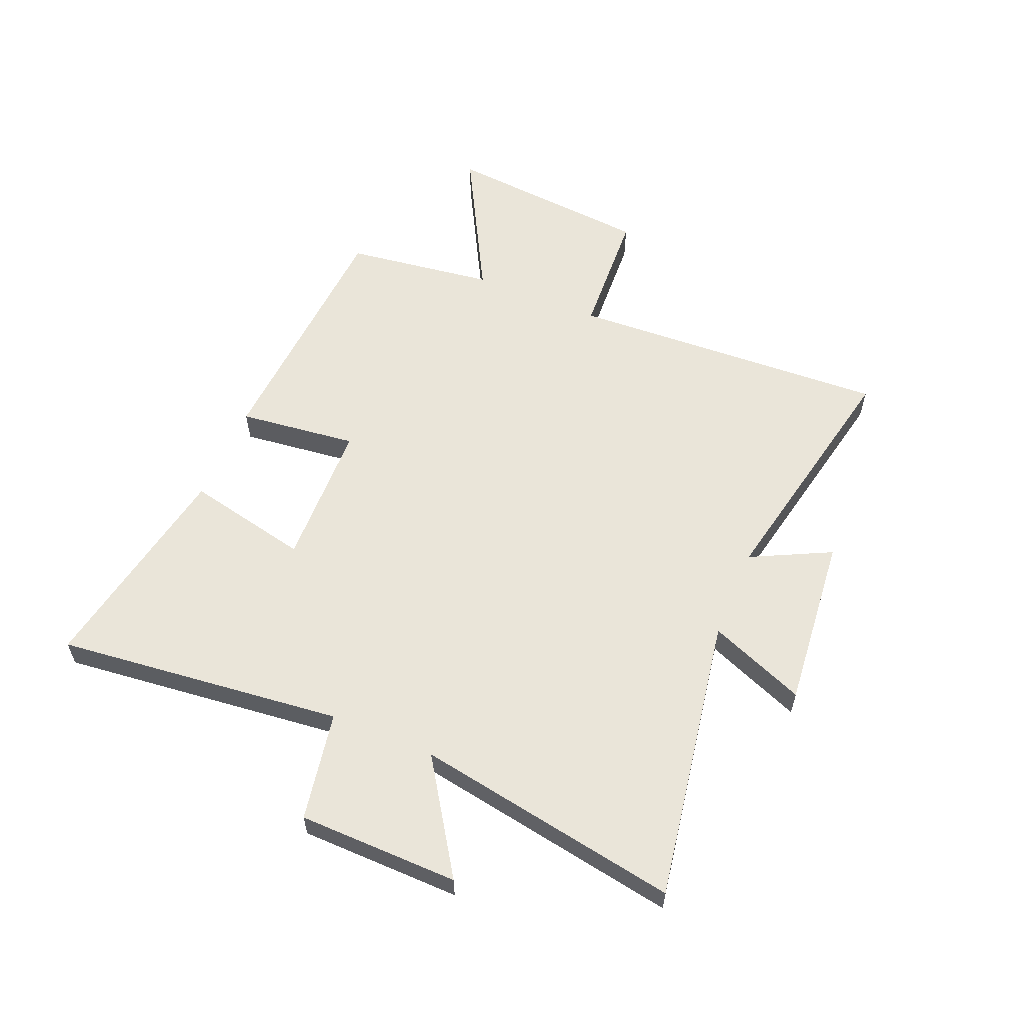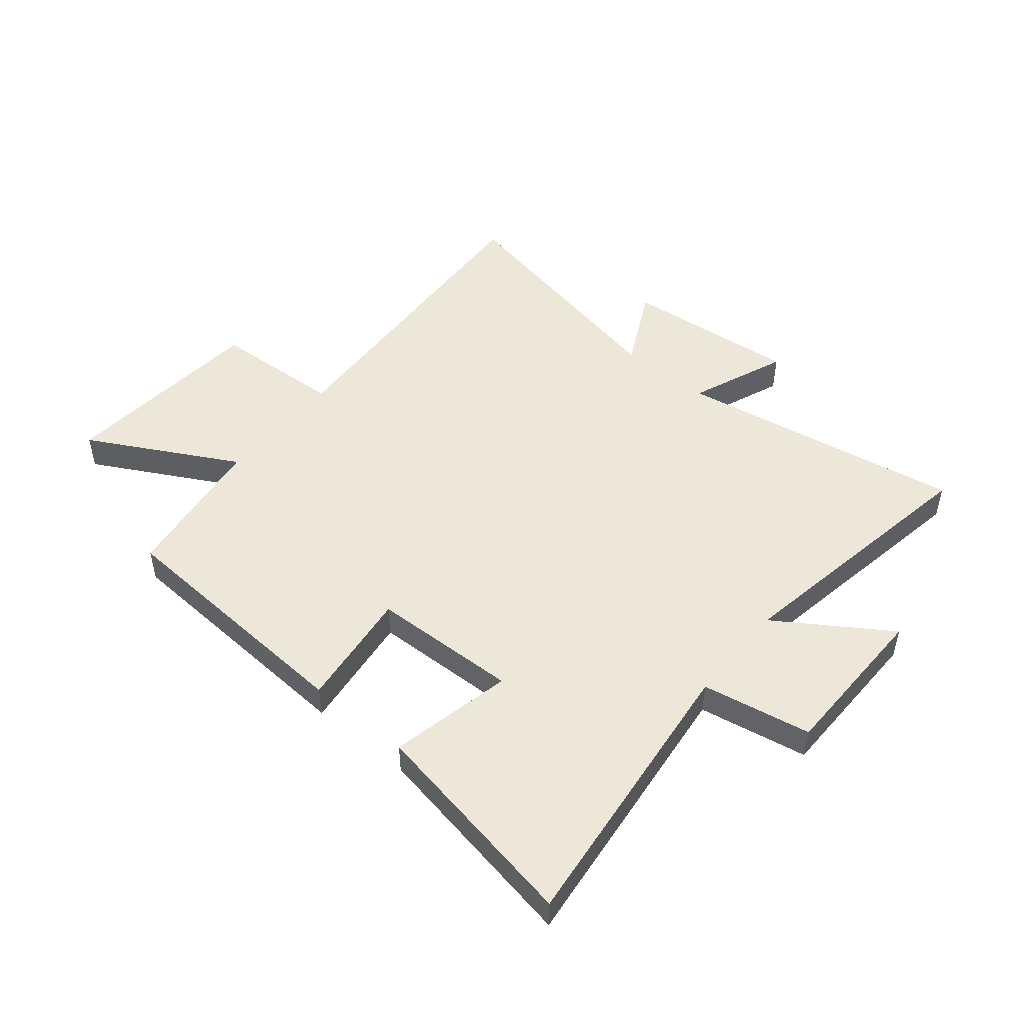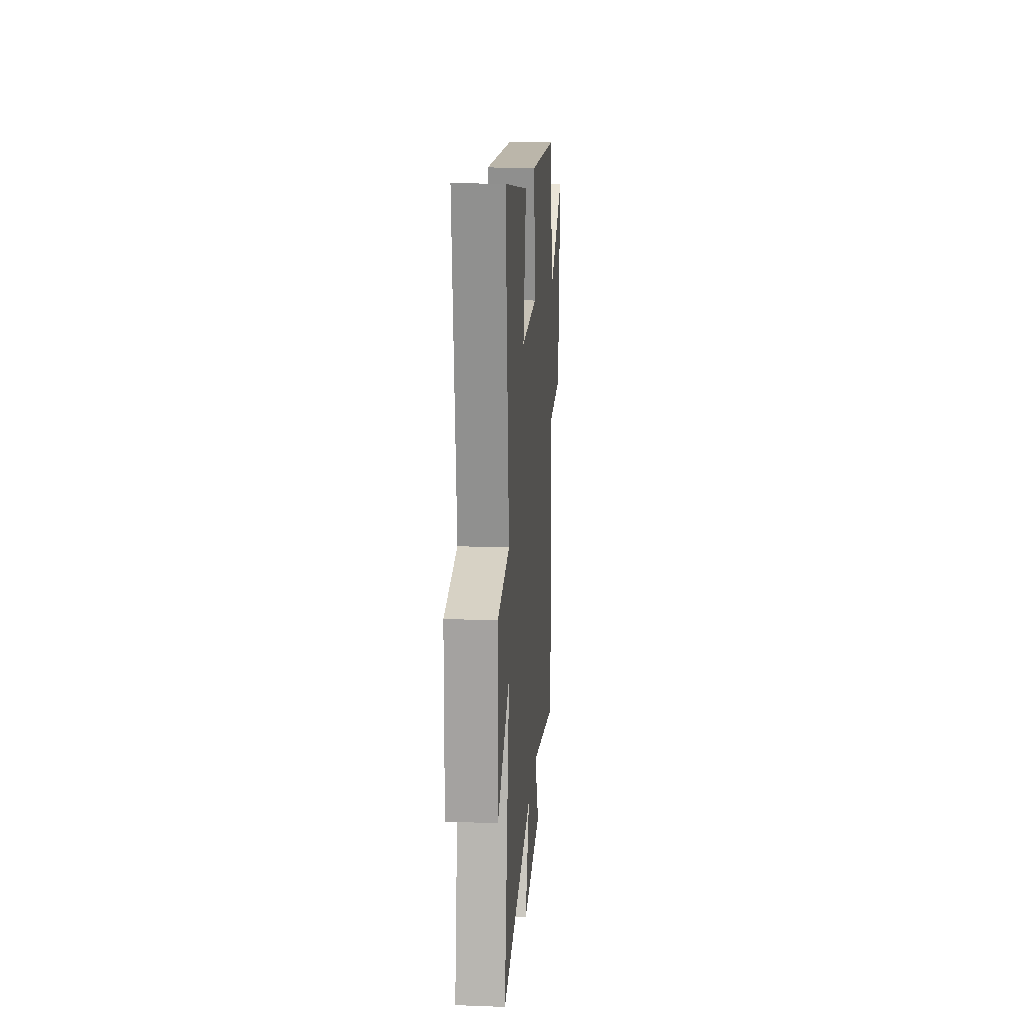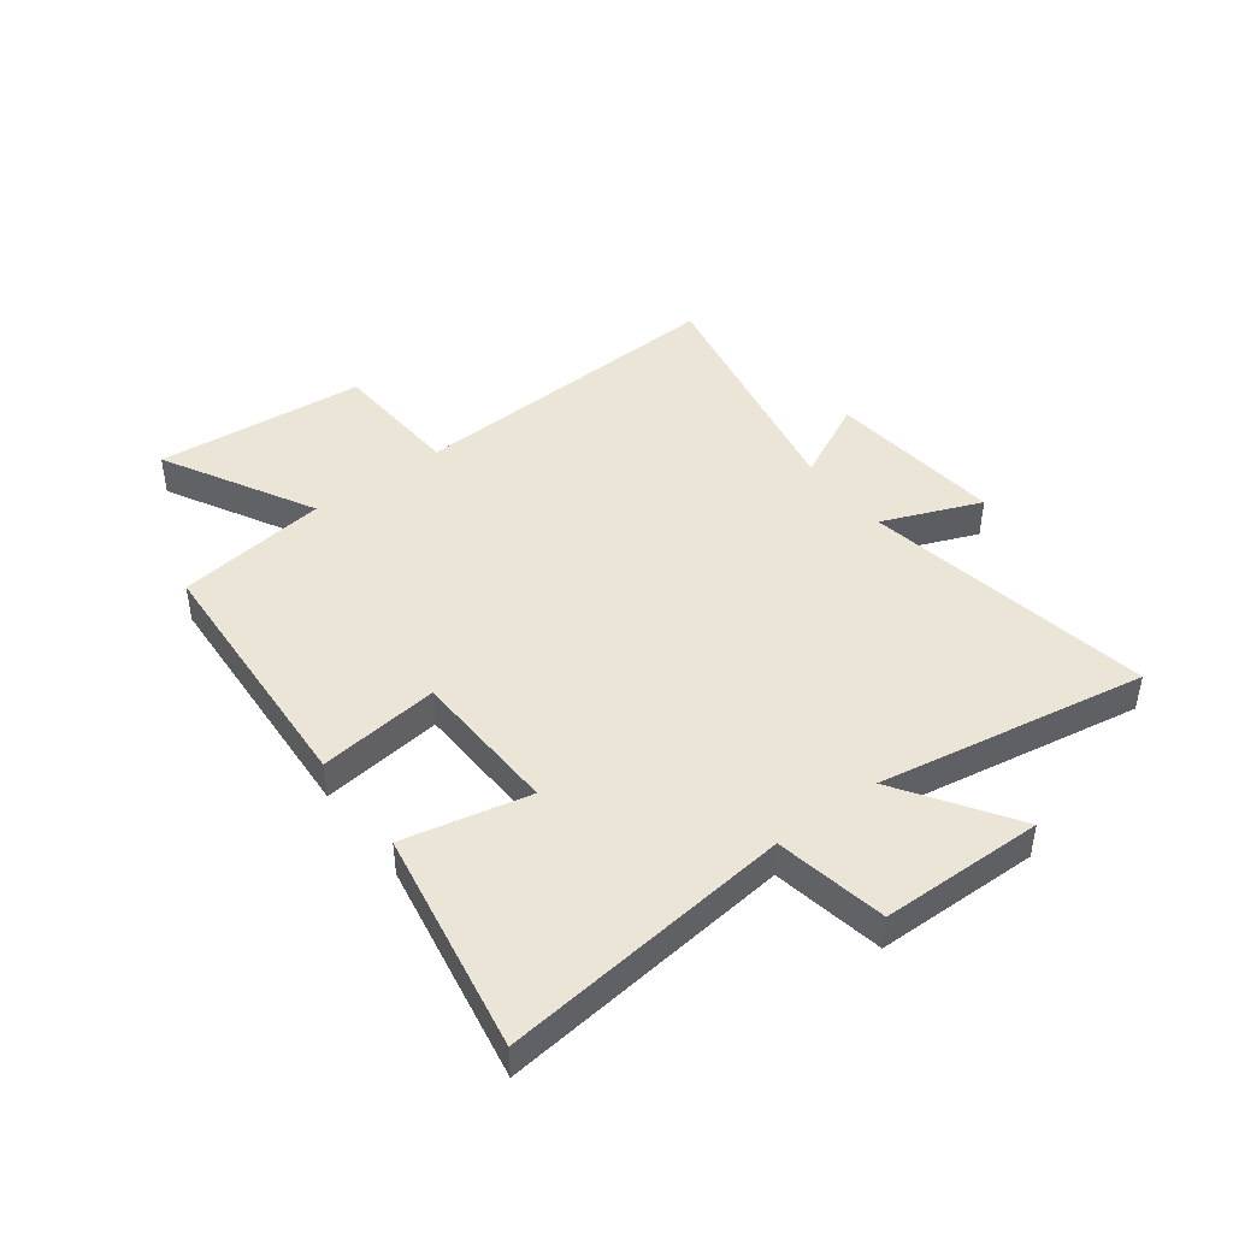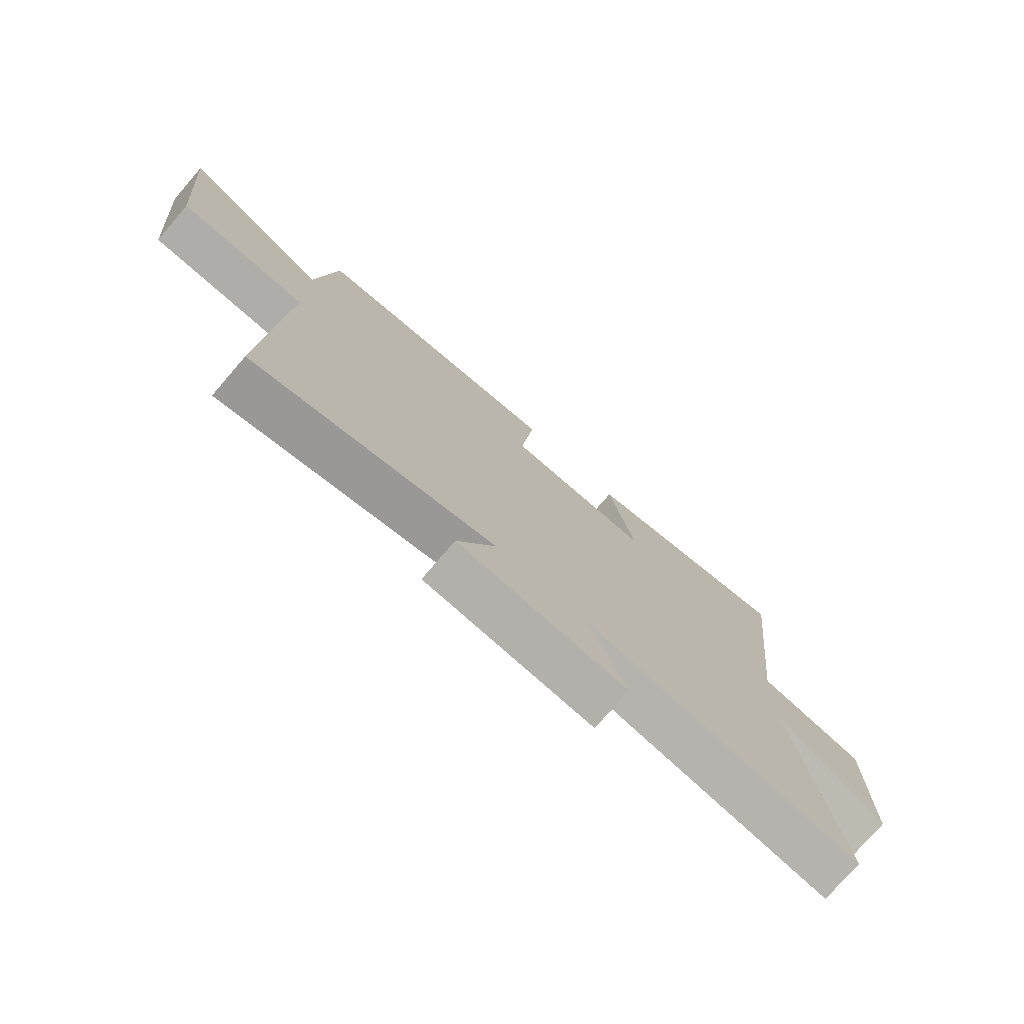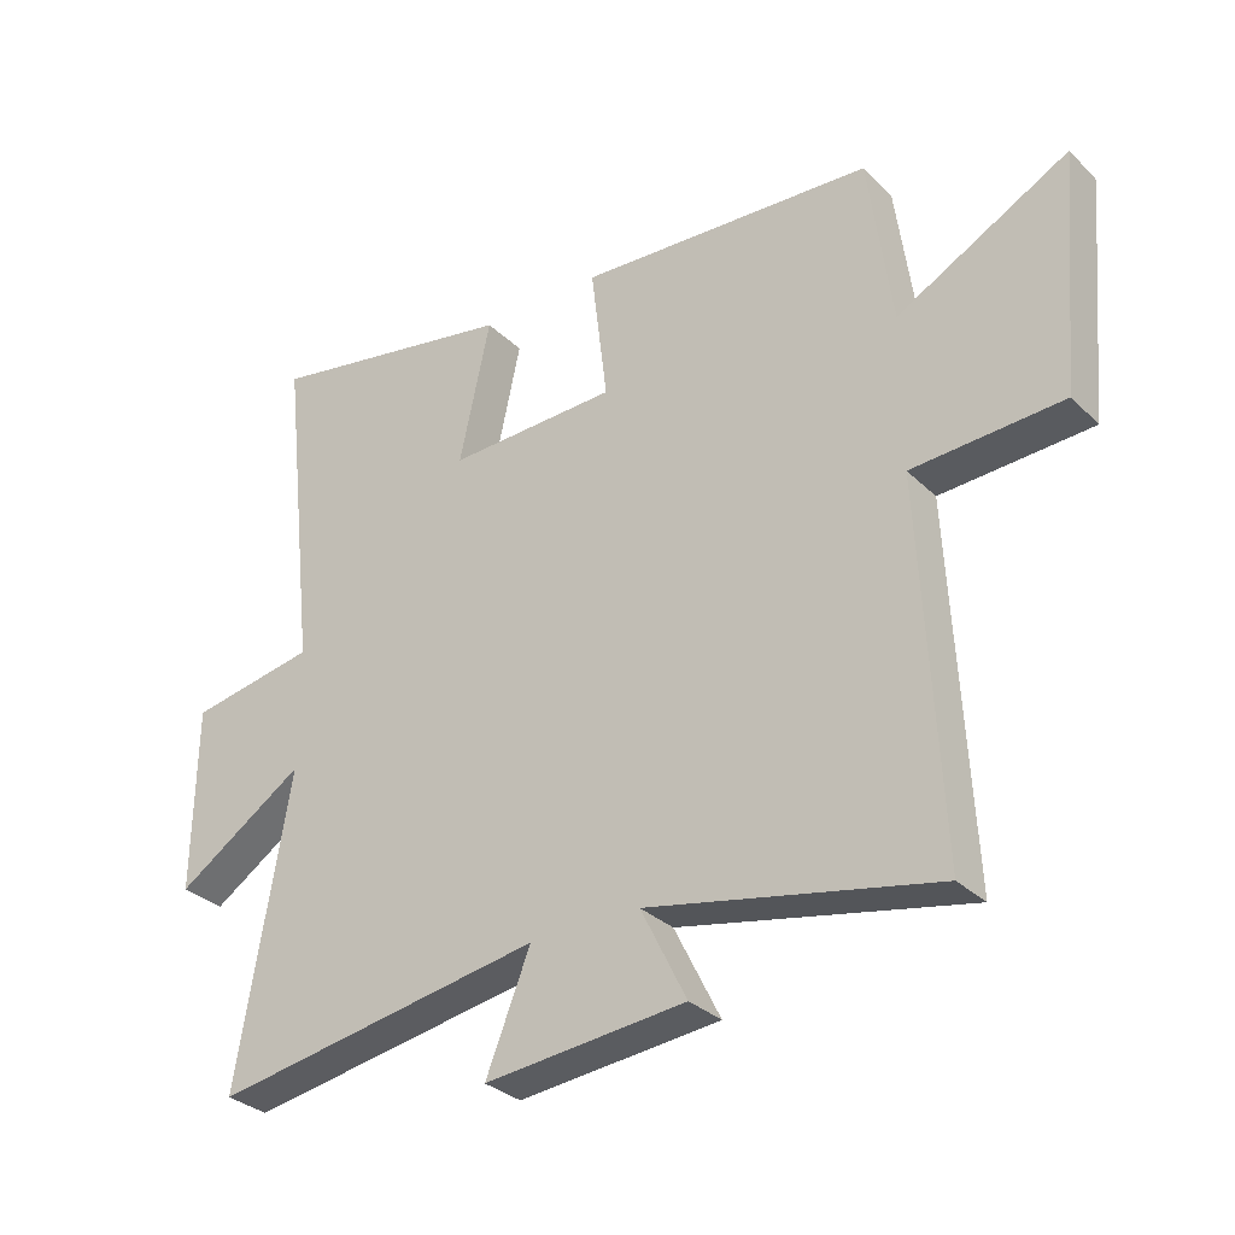
<metadata>
{"format":"obj","ext":"obj","renderer":"f3d","projection":"perspective","resolution":1024,"background":"white","views":[{"elev":58.2,"azim":112.8,"up":"+Y"},{"elev":49.6,"azim":39.5,"up":"+Y"},{"elev":17.4,"azim":94.2,"up":"+Z"},{"elev":44.2,"azim":53.0,"up":"+Y"},{"elev":-75.7,"azim":-40.7,"up":"+Z"},{"elev":-31.1,"azim":-143.4,"up":"+Z"}]}
</metadata>
<code>
v -0.529 0.07 -0.589
v -0.5 0.07 -0.025
v -0.729 0.07 -0.012
v -0.761 0.07 0.352
v -0.5 0.07 0.211
v -0.464 0.07 0.473
v -0.014 0.07 0.5
v -0.039 0.07 0.291
v 0.219 0.07 0.283
v 0.172 0.07 0.5
v 0.556 0.07 0.57
v 0.5 0.07 0.067
v 0.692 0.07 0.032
v 0.696 0.07 -0.25
v 0.5 0.07 -0.121
v 0.58 0.07 -0.586
v 0.076 0.07 -0.5
v 0.144 0.07 -0.67
v -0.162 0.07 -0.64
v -0.092 0.07 -0.5
v -0.529 0 -0.589
v -0.5 0 -0.025
v -0.729 0 -0.012
v -0.761 0 0.352
v -0.5 0 0.211
v -0.464 0 0.473
v -0.014 0 0.5
v -0.039 0 0.291
v 0.219 0 0.283
v 0.172 0 0.5
v 0.556 0 0.57
v 0.5 0 0.067
v 0.692 0 0.032
v 0.696 0 -0.25
v 0.5 0 -0.121
v 0.58 0 -0.586
v 0.076 0 -0.5
v 0.144 0 -0.67
v -0.162 0 -0.64
v -0.092 0 -0.5
f 17 18 19 20
f 15 16 17
f 15 17 20
f 12 13 14 15
f 20 1 2
f 15 20 2
f 12 15 2
f 9 10 11 12
f 12 2 3
f 9 12 3
f 8 9 3
f 5 6 7 8
f 3 4 5
f 3 5 8
f 40 39 38 37
f 37 36 35
f 40 37 35
f 35 34 33 32
f 22 21 40
f 22 40 35
f 22 35 32
f 32 31 30 29
f 23 22 32
f 23 32 29
f 23 29 28
f 28 27 26 25
f 25 24 23
f 28 25 23
f 1 21 22 2
f 2 22 23 3
f 3 23 24 4
f 4 24 25 5
f 5 25 26 6
f 6 26 27 7
f 7 27 28 8
f 8 28 29 9
f 9 29 30 10
f 10 30 31 11
f 11 31 32 12
f 12 32 33 13
f 13 33 34 14
f 14 34 35 15
f 15 35 36 16
f 16 36 37 17
f 17 37 38 18
f 18 38 39 19
f 19 39 40 20
f 20 40 21 1

</code>
